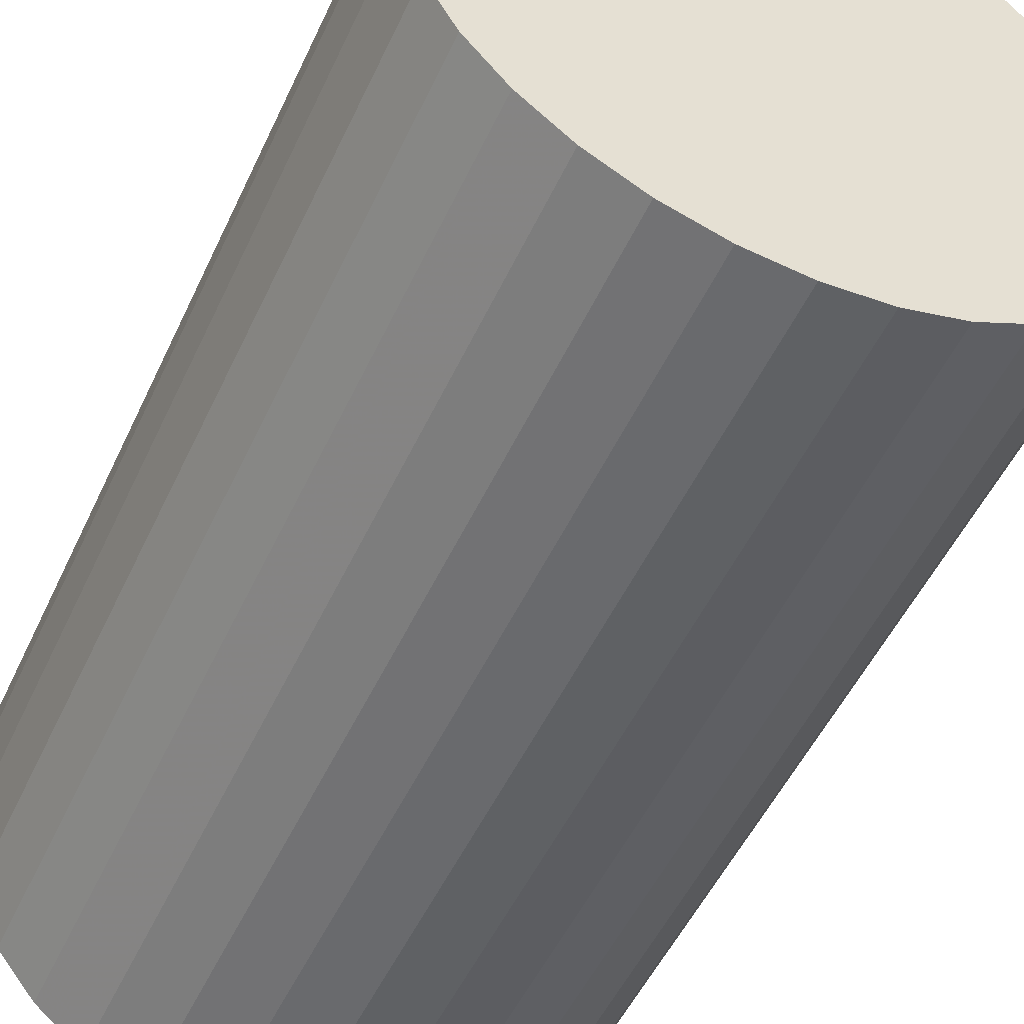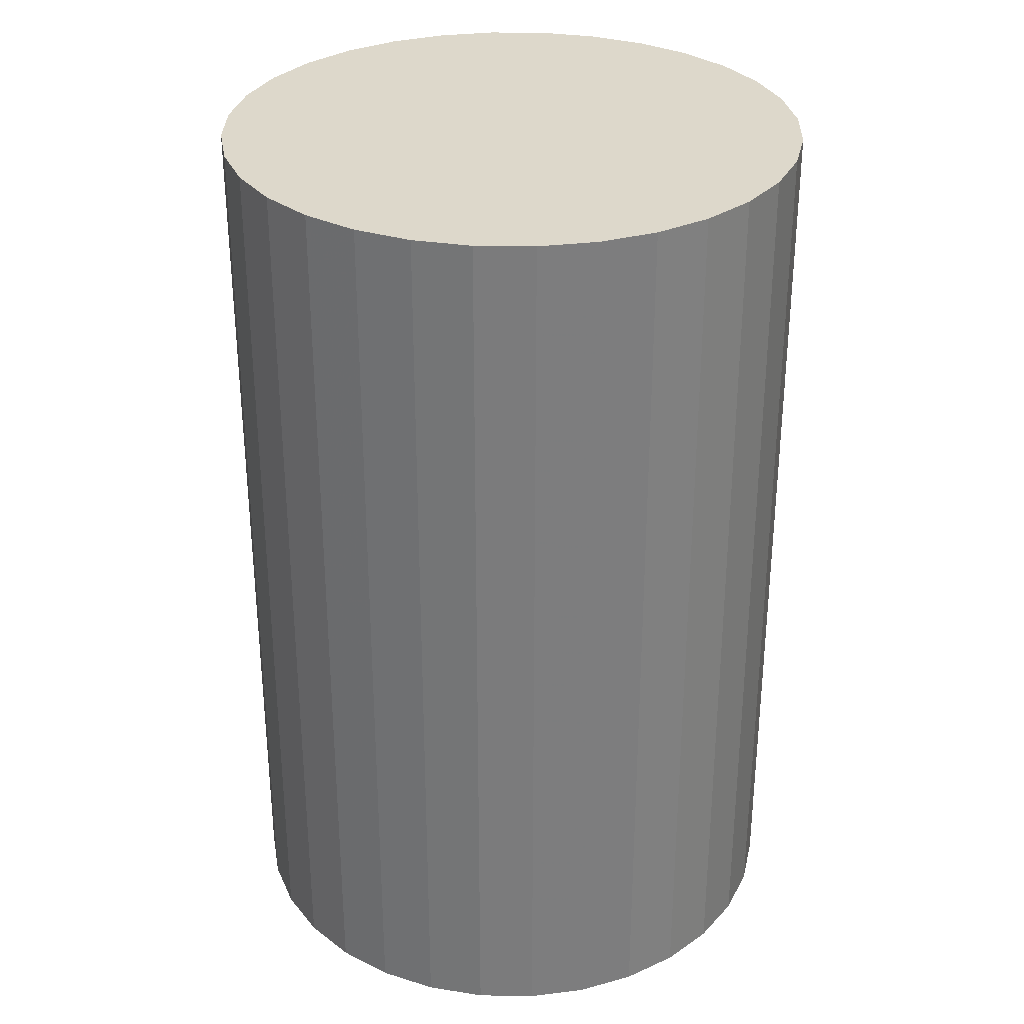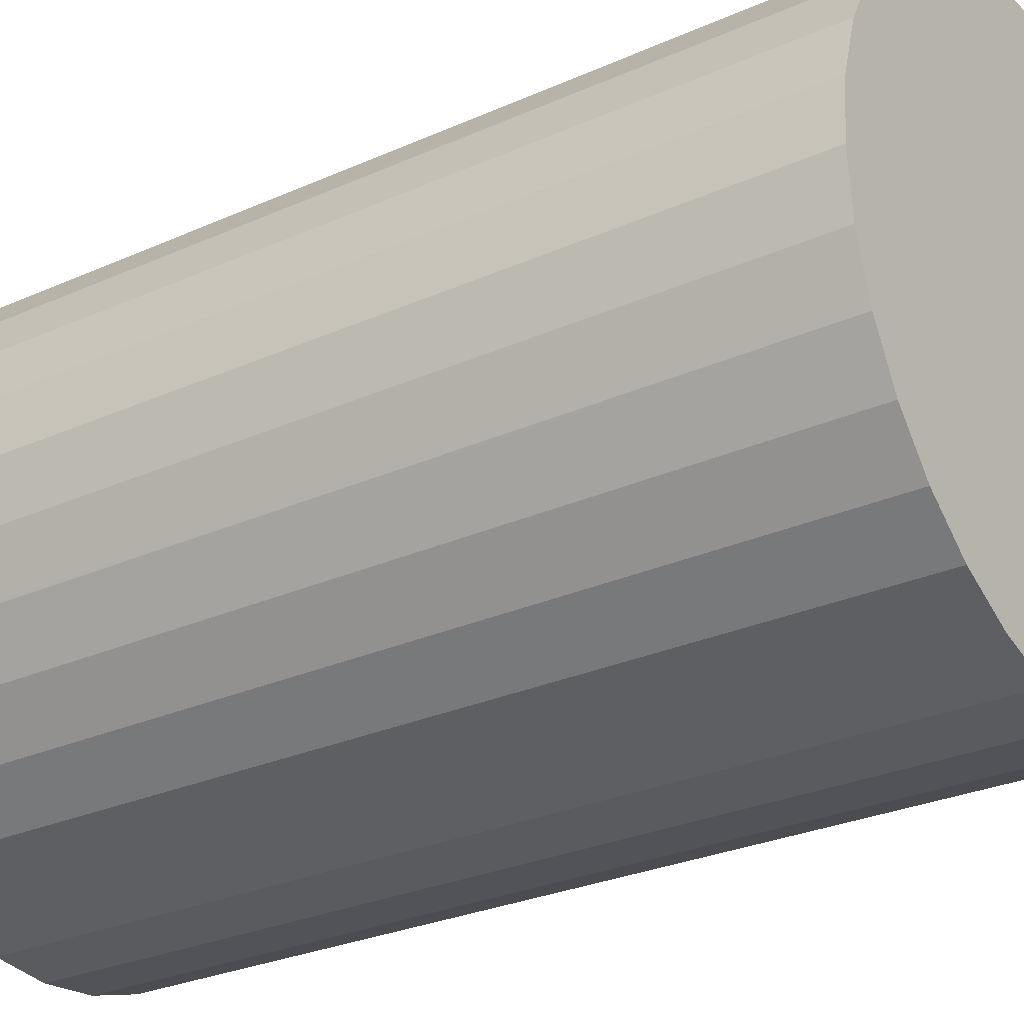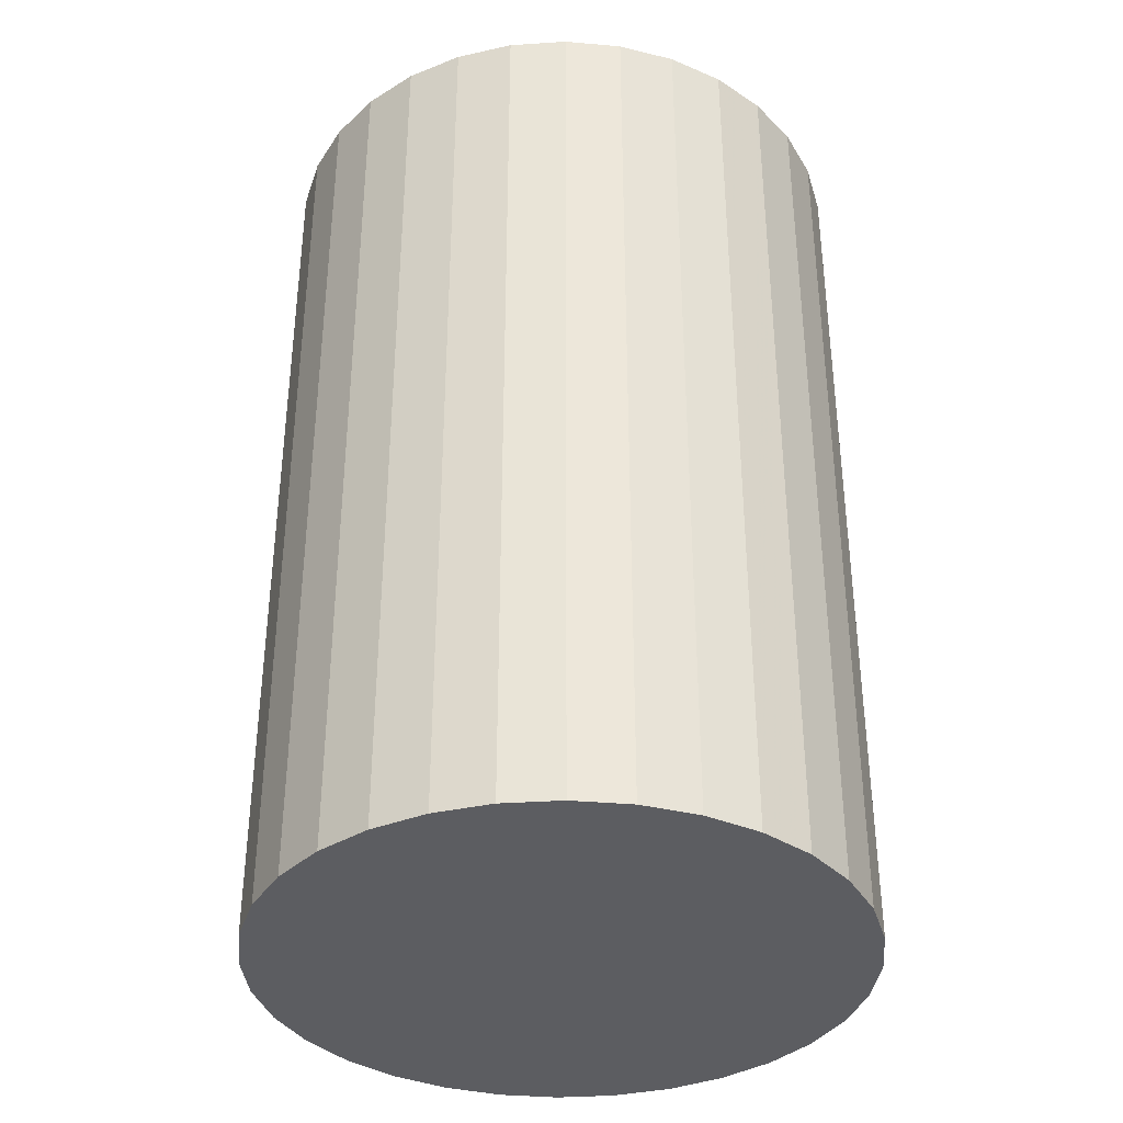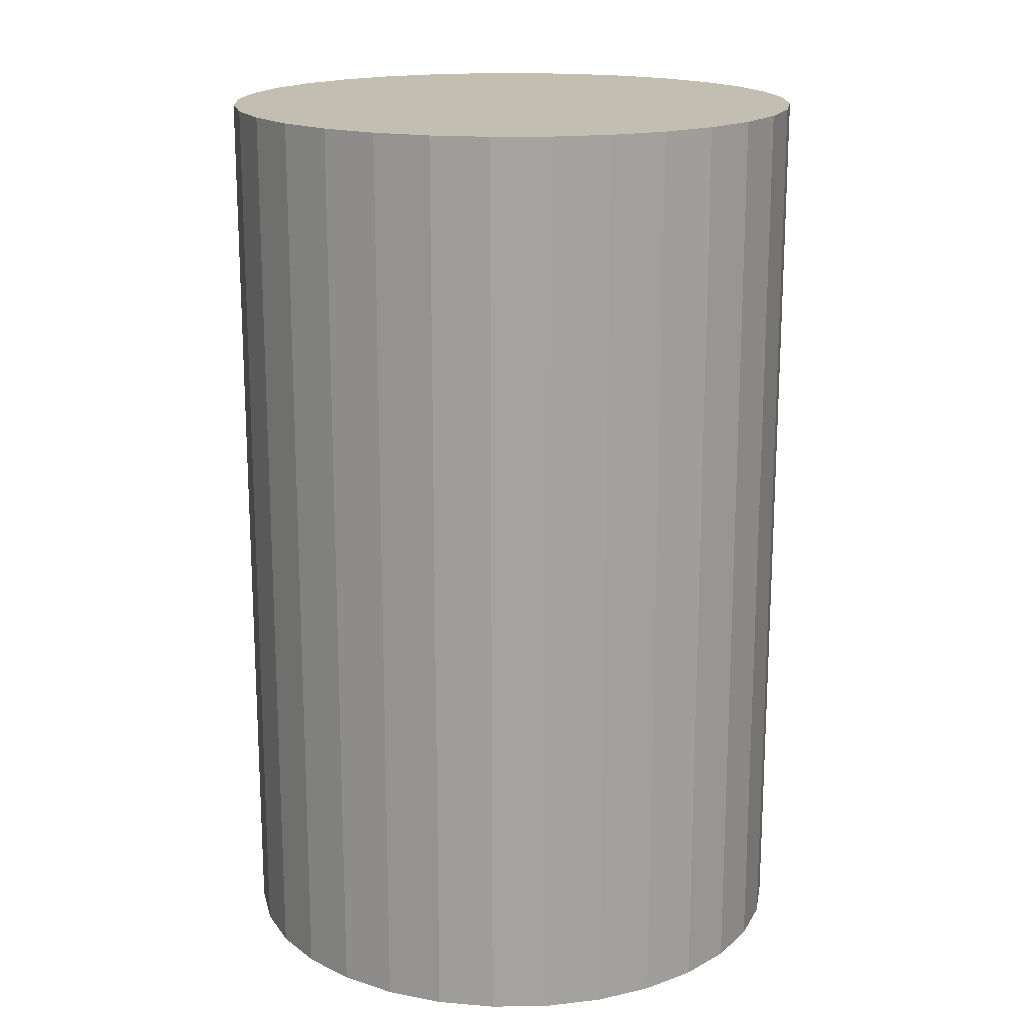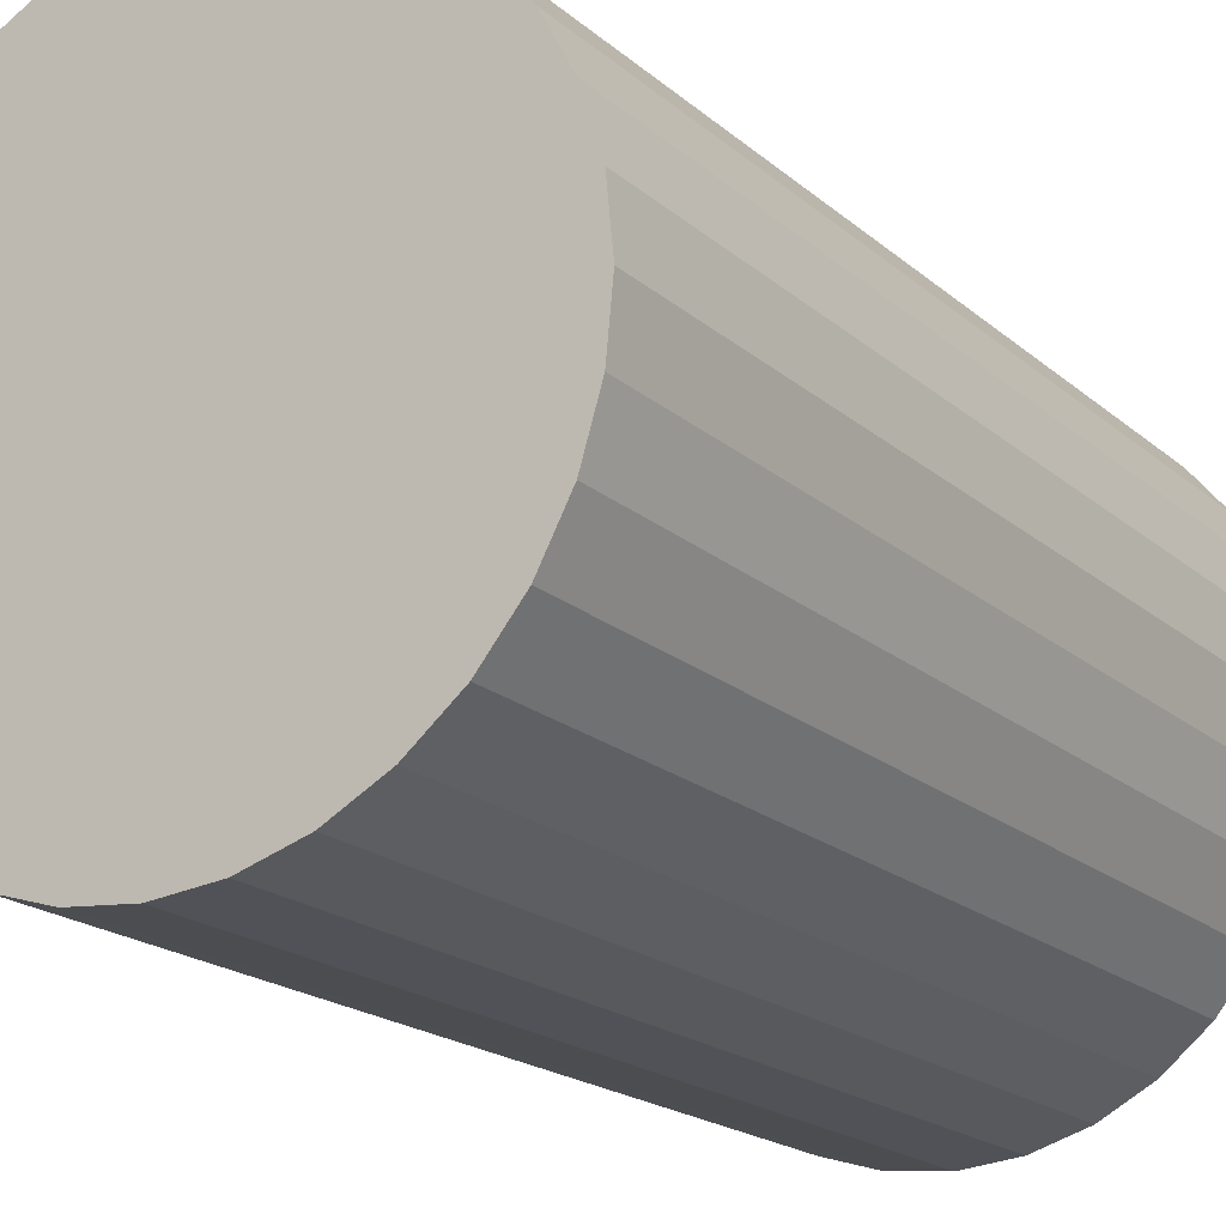
<metadata>
{"format":"obj","ext":"obj","renderer":"f3d","projection":"perspective","resolution":1024,"background":"white","views":[{"elev":-51.4,"azim":-24.4,"up":"+Y"},{"elev":31.4,"azim":-128.1,"up":"+Z"},{"elev":-27.7,"azim":124.5,"up":"+Y"},{"elev":-36.5,"azim":179.2,"up":"+Z"},{"elev":17.4,"azim":94.0,"up":"+Z"},{"elev":-19.0,"azim":-147.4,"up":"+Y"}]}
</metadata>
<code>
v 0 0 -0.04743
v 0.03042 0 -0.04743
v 0.03042 0 0.04743
v 0 0 0.04743
v 0.02984 0.005935 -0.04743
v 0.02984 0.005935 0.04743
v 0.02811 0.01164 -0.04743
v 0.02811 0.01164 0.04743
v 0.02529 0.0169 -0.04743
v 0.02529 0.0169 0.04743
v 0.02151 0.02151 -0.04743
v 0.02151 0.02151 0.04743
v 0.0169 0.02529 -0.04743
v 0.0169 0.02529 0.04743
v 0.01164 0.02811 -0.04743
v 0.01164 0.02811 0.04743
v 0.005935 0.02984 -0.04743
v 0.005935 0.02984 0.04743
v 0 0.03042 -0.04743
v 0 0.03042 0.04743
v -0.005935 0.02984 -0.04743
v -0.005935 0.02984 0.04743
v -0.01164 0.02811 -0.04743
v -0.01164 0.02811 0.04743
v -0.0169 0.02529 -0.04743
v -0.0169 0.02529 0.04743
v -0.02151 0.02151 -0.04743
v -0.02151 0.02151 0.04743
v -0.02529 0.0169 -0.04743
v -0.02529 0.0169 0.04743
v -0.02811 0.01164 -0.04743
v -0.02811 0.01164 0.04743
v -0.02984 0.005935 -0.04743
v -0.02984 0.005935 0.04743
v -0.03042 0 -0.04743
v -0.03042 0 0.04743
v -0.02984 -0.005935 -0.04743
v -0.02984 -0.005935 0.04743
v -0.02811 -0.01164 -0.04743
v -0.02811 -0.01164 0.04743
v -0.02529 -0.0169 -0.04743
v -0.02529 -0.0169 0.04743
v -0.02151 -0.02151 -0.04743
v -0.02151 -0.02151 0.04743
v -0.0169 -0.02529 -0.04743
v -0.0169 -0.02529 0.04743
v -0.01164 -0.02811 -0.04743
v -0.01164 -0.02811 0.04743
v -0.005935 -0.02984 -0.04743
v -0.005935 -0.02984 0.04743
v -0 -0.03042 -0.04743
v -0 -0.03042 0.04743
v 0.005935 -0.02984 -0.04743
v 0.005935 -0.02984 0.04743
v 0.01164 -0.02811 -0.04743
v 0.01164 -0.02811 0.04743
v 0.0169 -0.02529 -0.04743
v 0.0169 -0.02529 0.04743
v 0.02151 -0.02151 -0.04743
v 0.02151 -0.02151 0.04743
v 0.02529 -0.0169 -0.04743
v 0.02529 -0.0169 0.04743
v 0.02811 -0.01164 -0.04743
v 0.02811 -0.01164 0.04743
v 0.02984 -0.005935 -0.04743
v 0.02984 -0.005935 0.04743
f 2 1 5
f 2 5 3
f 3 5 6
f 3 6 4
f 5 1 7
f 5 7 6
f 6 7 8
f 6 8 4
f 7 1 9
f 7 9 8
f 8 9 10
f 8 10 4
f 9 1 11
f 9 11 10
f 10 11 12
f 10 12 4
f 11 1 13
f 11 13 12
f 12 13 14
f 12 14 4
f 13 1 15
f 13 15 14
f 14 15 16
f 14 16 4
f 15 1 17
f 15 17 16
f 16 17 18
f 16 18 4
f 17 1 19
f 17 19 18
f 18 19 20
f 18 20 4
f 19 1 21
f 19 21 20
f 20 21 22
f 20 22 4
f 21 1 23
f 21 23 22
f 22 23 24
f 22 24 4
f 23 1 25
f 23 25 24
f 24 25 26
f 24 26 4
f 25 1 27
f 25 27 26
f 26 27 28
f 26 28 4
f 27 1 29
f 27 29 28
f 28 29 30
f 28 30 4
f 29 1 31
f 29 31 30
f 30 31 32
f 30 32 4
f 31 1 33
f 31 33 32
f 32 33 34
f 32 34 4
f 33 1 35
f 33 35 34
f 34 35 36
f 34 36 4
f 35 1 37
f 35 37 36
f 36 37 38
f 36 38 4
f 37 1 39
f 37 39 38
f 38 39 40
f 38 40 4
f 39 1 41
f 39 41 40
f 40 41 42
f 40 42 4
f 41 1 43
f 41 43 42
f 42 43 44
f 42 44 4
f 43 1 45
f 43 45 44
f 44 45 46
f 44 46 4
f 45 1 47
f 45 47 46
f 46 47 48
f 46 48 4
f 47 1 49
f 47 49 48
f 48 49 50
f 48 50 4
f 49 1 51
f 49 51 50
f 50 51 52
f 50 52 4
f 51 1 53
f 51 53 52
f 52 53 54
f 52 54 4
f 53 1 55
f 53 55 54
f 54 55 56
f 54 56 4
f 55 1 57
f 55 57 56
f 56 57 58
f 56 58 4
f 57 1 59
f 57 59 58
f 58 59 60
f 58 60 4
f 59 1 61
f 59 61 60
f 60 61 62
f 60 62 4
f 61 1 63
f 61 63 62
f 62 63 64
f 62 64 4
f 63 1 65
f 63 65 64
f 64 65 66
f 64 66 4
f 65 1 2
f 65 2 66
f 66 2 3
f 66 3 4

</code>
